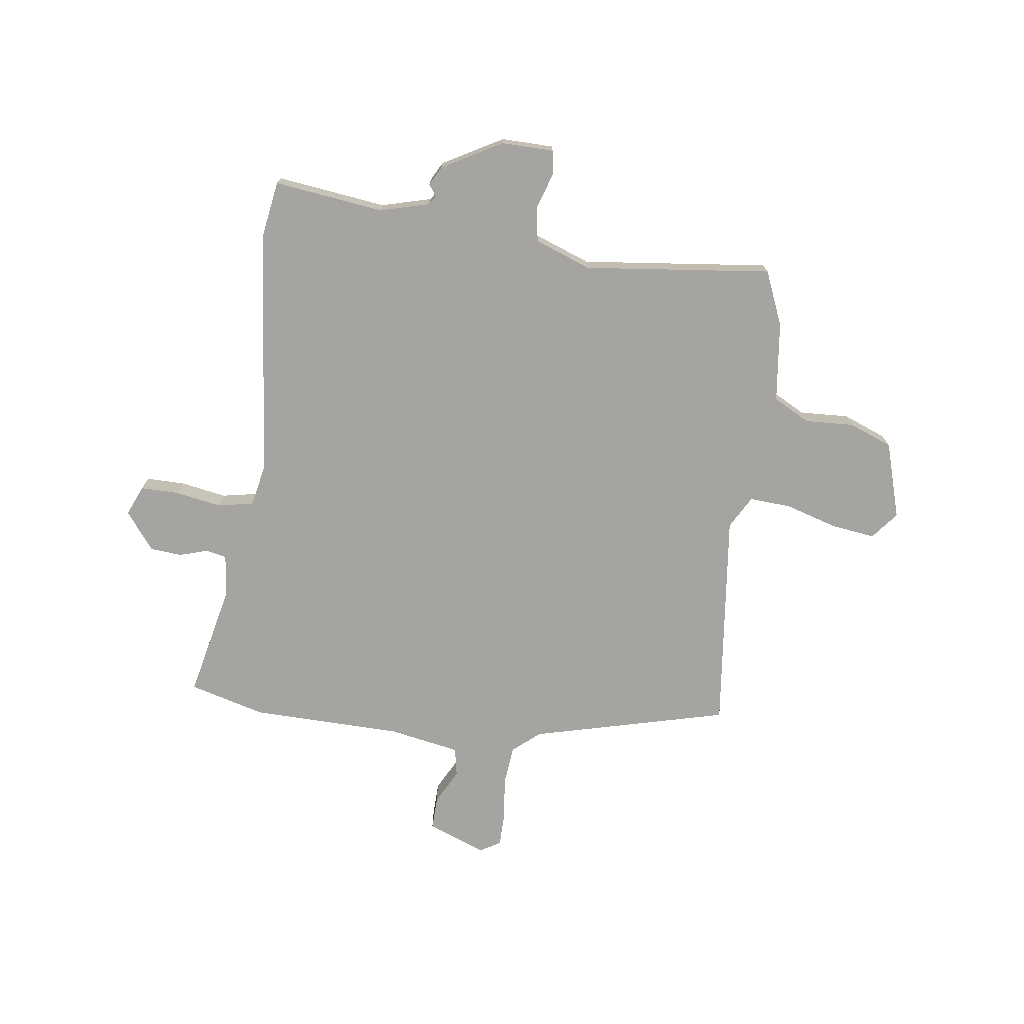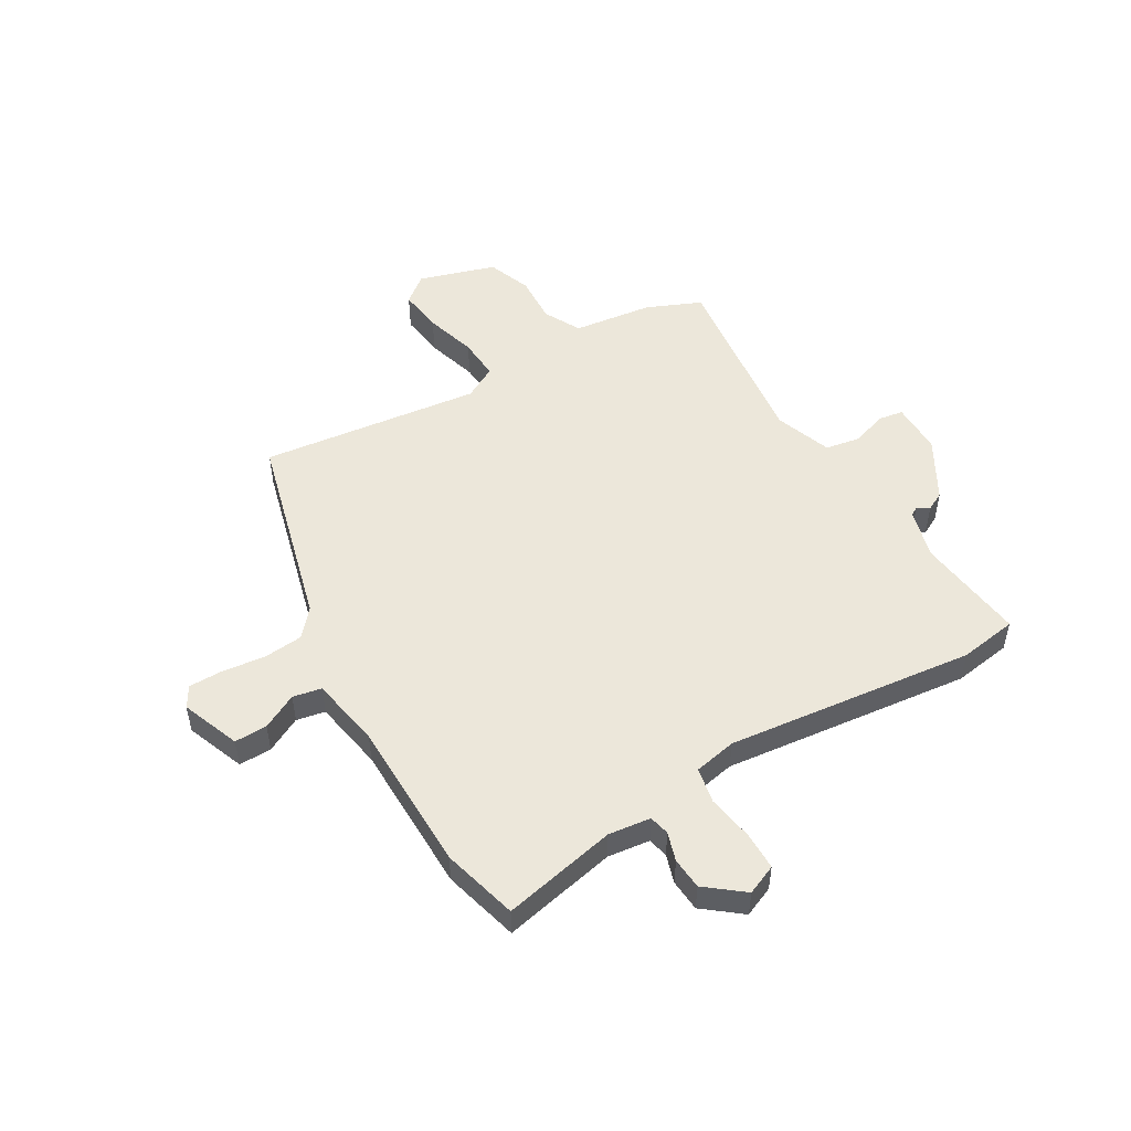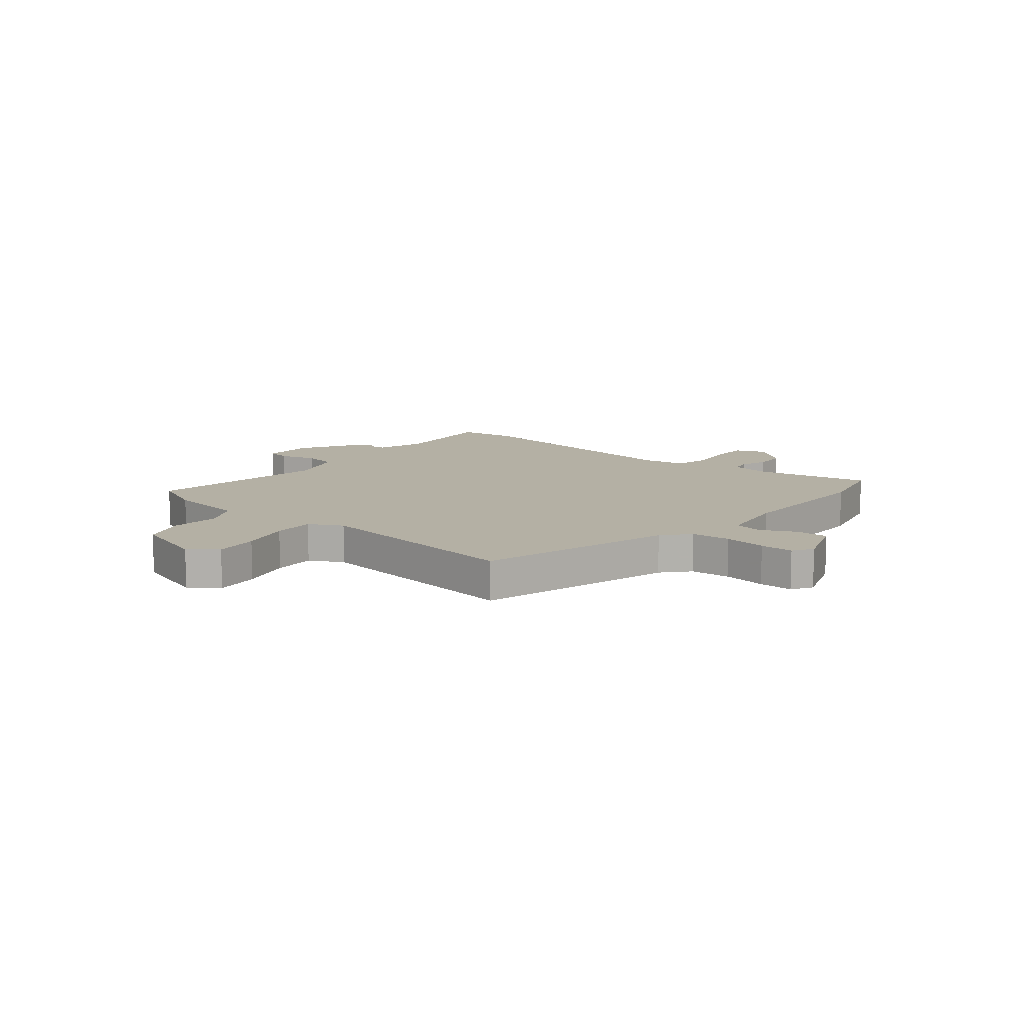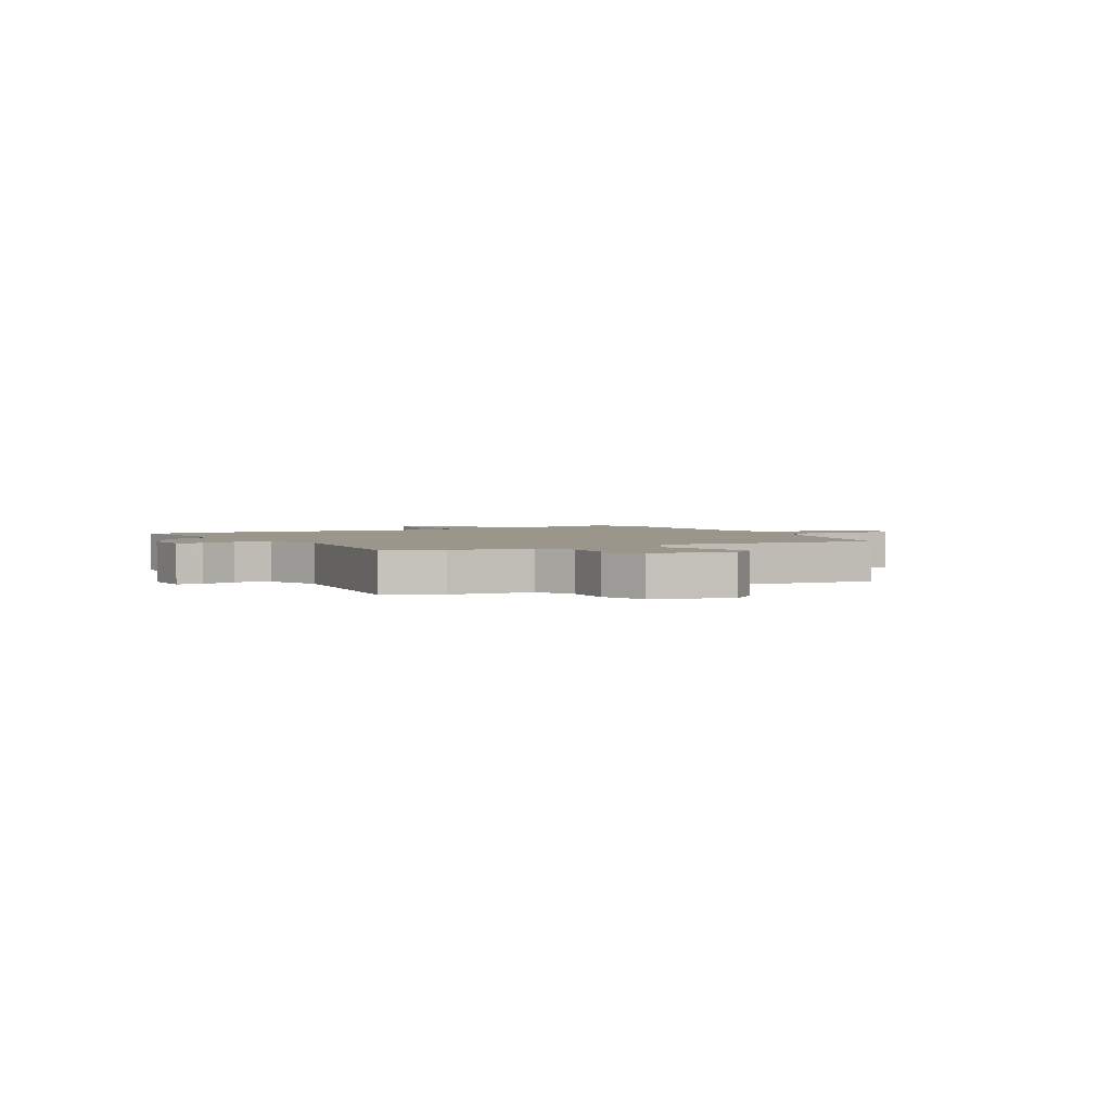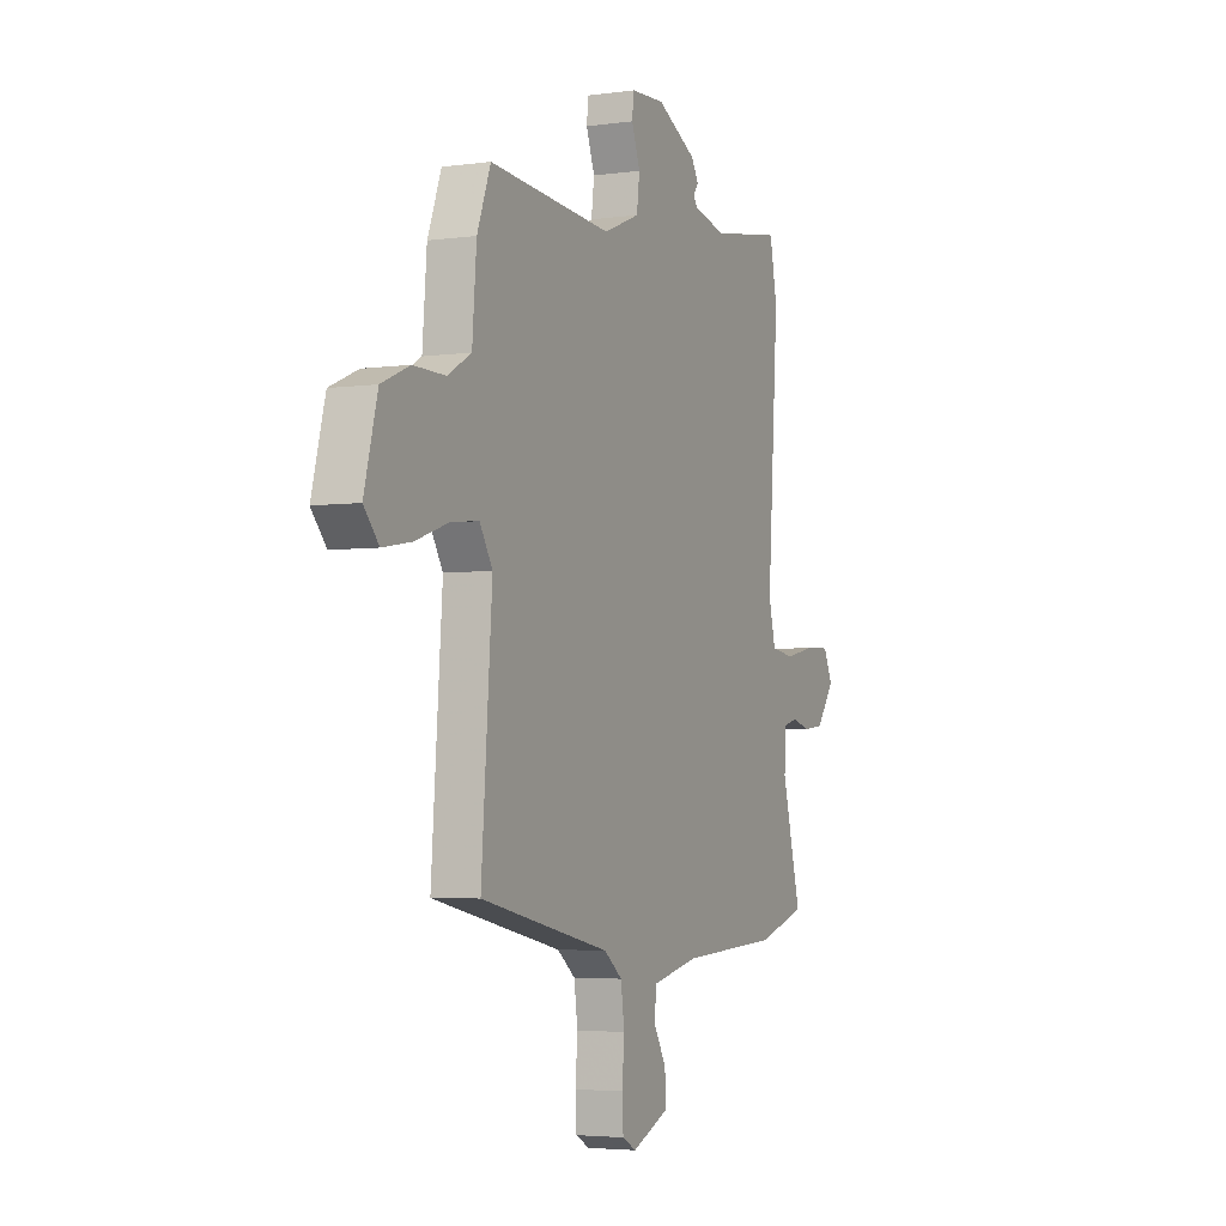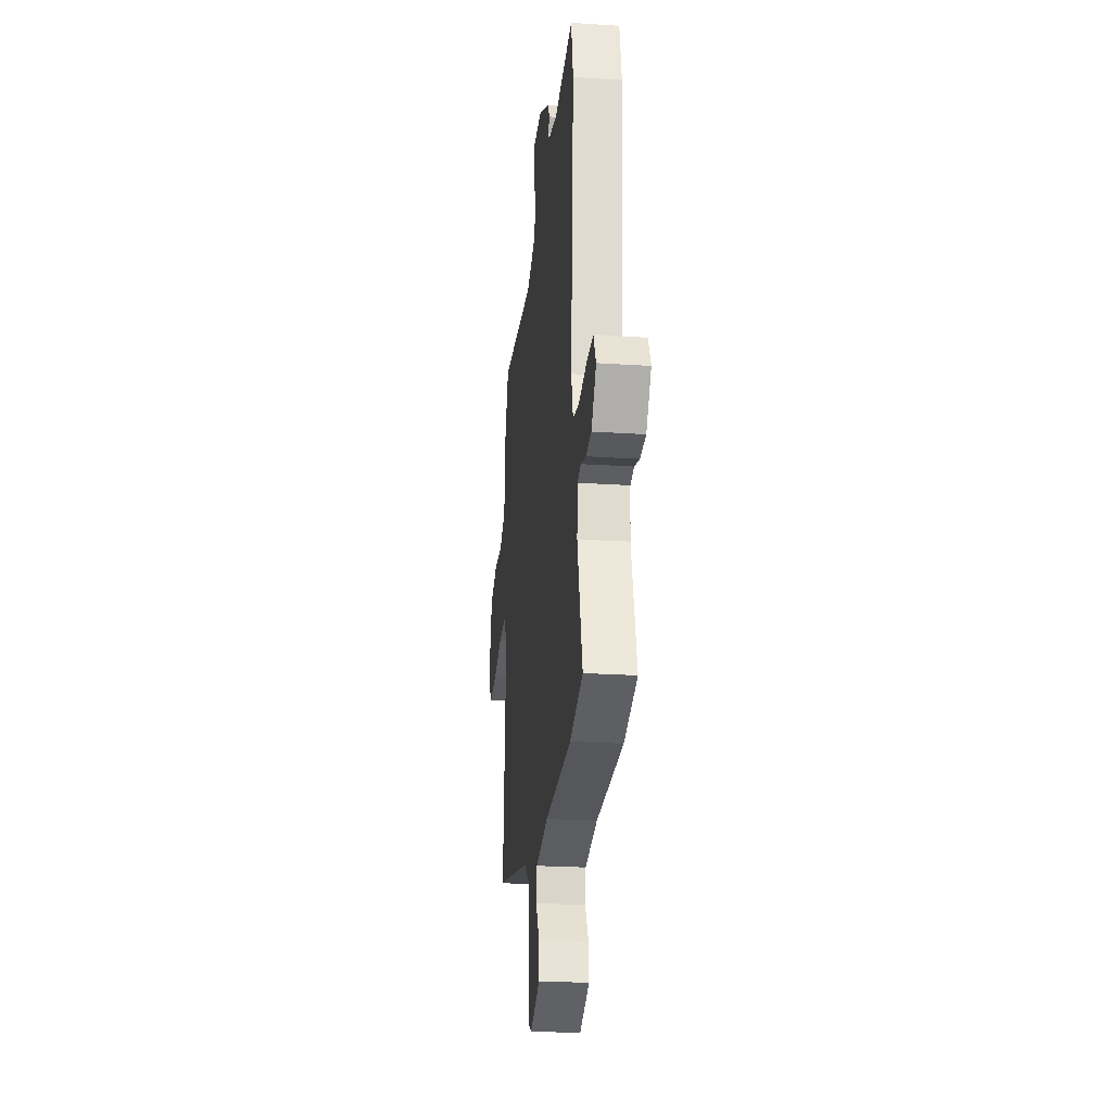
<metadata>
{"format":"obj","ext":"obj","renderer":"f3d","projection":"perspective","resolution":1024,"background":"white","views":[{"elev":-73.4,"azim":-5.5,"up":"+Y"},{"elev":51.2,"azim":-117.9,"up":"+Y"},{"elev":11.4,"azim":133.0,"up":"+Y"},{"elev":2.4,"azim":62.9,"up":"+Y"},{"elev":-4.0,"azim":114.7,"up":"+Z"},{"elev":-23.3,"azim":-96.4,"up":"+Z"}]}
</metadata>
<code>
v -0.453 0.07 -0.515
v -0.59 0.07 -0.472
v -0.536 0.07 -0.265
v -0.542 0.07 -0.187
v -0.579 0.07 -0.177
v -0.632 0.07 -0.191
v -0.69 0.07 -0.184
v -0.741 0.07 -0.113
v -0.715 0.07 -0.059
v -0.645 0.07 -0.062
v -0.561 0.07 -0.08
v -0.495 0.07 -0.07
v -0.476 0.07 0.007
v -0.507 0.07 0.464
v -0.486 0.07 0.57
v -0.286 0.07 0.537
v -0.194 0.07 0.558
v -0.183 0.07 0.574
v -0.197 0.07 0.595
v -0.177 0.07 0.629
v -0.065 0.07 0.686
v 0.03 0.07 0.681
v 0.035 0.07 0.636
v 0.011 0.07 0.571
v 0.019 0.07 0.507
v 0.121 0.07 0.465
v 0.466 0.07 0.491
v 0.504 0.07 0.39
v 0.516 0.07 0.242
v 0.582 0.07 0.204
v 0.671 0.07 0.205
v 0.75 0.07 0.171
v 0.787 0.07 0.029
v 0.745 0.07 -0.019
v 0.664 0.07 -0.005
v 0.571 0.07 0.027
v 0.494 0.07 0.035
v 0.458 0.07 -0.024
v 0.488 0.07 -0.43
v 0.124 0.07 -0.508
v 0.073 0.07 -0.548
v 0.063 0.07 -0.62
v 0.069 0.07 -0.699
v 0.066 0.07 -0.761
v 0.027 0.07 -0.782
v -0.078 0.07 -0.736
v -0.074 0.07 -0.676
v -0.038 0.07 -0.613
v -0.046 0.07 -0.56
v -0.175 0.07 -0.531
v -0.453 0 -0.515
v -0.59 0 -0.472
v -0.536 0 -0.265
v -0.542 0 -0.187
v -0.579 0 -0.177
v -0.632 0 -0.191
v -0.69 0 -0.184
v -0.741 0 -0.113
v -0.715 0 -0.059
v -0.645 0 -0.062
v -0.561 0 -0.08
v -0.495 0 -0.07
v -0.476 0 0.007
v -0.507 0 0.464
v -0.486 0 0.57
v -0.286 0 0.537
v -0.194 0 0.558
v -0.183 0 0.574
v -0.197 0 0.595
v -0.177 0 0.629
v -0.065 0 0.686
v 0.03 0 0.681
v 0.035 0 0.636
v 0.011 0 0.571
v 0.019 0 0.507
v 0.121 0 0.465
v 0.466 0 0.491
v 0.504 0 0.39
v 0.516 0 0.242
v 0.582 0 0.204
v 0.671 0 0.205
v 0.75 0 0.171
v 0.787 0 0.029
v 0.745 0 -0.019
v 0.664 0 -0.005
v 0.571 0 0.027
v 0.494 0 0.035
v 0.458 0 -0.024
v 0.488 0 -0.43
v 0.124 0 -0.508
v 0.073 0 -0.548
v 0.063 0 -0.62
v 0.069 0 -0.699
v 0.066 0 -0.761
v 0.027 0 -0.782
v -0.078 0 -0.736
v -0.074 0 -0.676
v -0.038 0 -0.613
v -0.046 0 -0.56
v -0.175 0 -0.531
f 45 46 47 48
f 45 48 49
f 42 43 44 45
f 41 42 45 49
f 40 41 49 50
f 38 39 40 50
f 33 34 35 36
f 33 36 37
f 30 31 32 33
f 29 30 33 37
f 26 27 28 29
f 25 26 29 37
f 21 22 23 24
f 21 24 25
f 18 19 20 21
f 17 18 21 25
f 16 17 25 37
f 13 14 15 16
f 12 13 16 37
f 8 9 10 11
f 5 6 7 8
f 4 5 8 11
f 50 1 2 3
f 50 3 4
f 12 37 38 50
f 4 11 12 50
f 98 97 96 95
f 99 98 95
f 95 94 93 92
f 99 95 92 91
f 100 99 91 90
f 100 90 89 88
f 86 85 84 83
f 87 86 83
f 83 82 81 80
f 87 83 80 79
f 79 78 77 76
f 87 79 76 75
f 74 73 72 71
f 75 74 71
f 71 70 69 68
f 75 71 68 67
f 87 75 67 66
f 66 65 64 63
f 87 66 63 62
f 61 60 59 58
f 58 57 56 55
f 61 58 55 54
f 53 52 51 100
f 54 53 100
f 100 88 87 62
f 100 62 61 54
f 1 51 52 2
f 2 52 53 3
f 3 53 54 4
f 4 54 55 5
f 5 55 56 6
f 6 56 57 7
f 7 57 58 8
f 8 58 59 9
f 9 59 60 10
f 10 60 61 11
f 11 61 62 12
f 12 62 63 13
f 13 63 64 14
f 14 64 65 15
f 15 65 66 16
f 16 66 67 17
f 17 67 68 18
f 18 68 69 19
f 19 69 70 20
f 20 70 71 21
f 21 71 72 22
f 22 72 73 23
f 23 73 74 24
f 24 74 75 25
f 25 75 76 26
f 26 76 77 27
f 27 77 78 28
f 28 78 79 29
f 29 79 80 30
f 30 80 81 31
f 31 81 82 32
f 32 82 83 33
f 33 83 84 34
f 34 84 85 35
f 35 85 86 36
f 36 86 87 37
f 37 87 88 38
f 38 88 89 39
f 39 89 90 40
f 40 90 91 41
f 41 91 92 42
f 42 92 93 43
f 43 93 94 44
f 44 94 95 45
f 45 95 96 46
f 46 96 97 47
f 47 97 98 48
f 48 98 99 49
f 49 99 100 50
f 50 100 51 1

</code>
